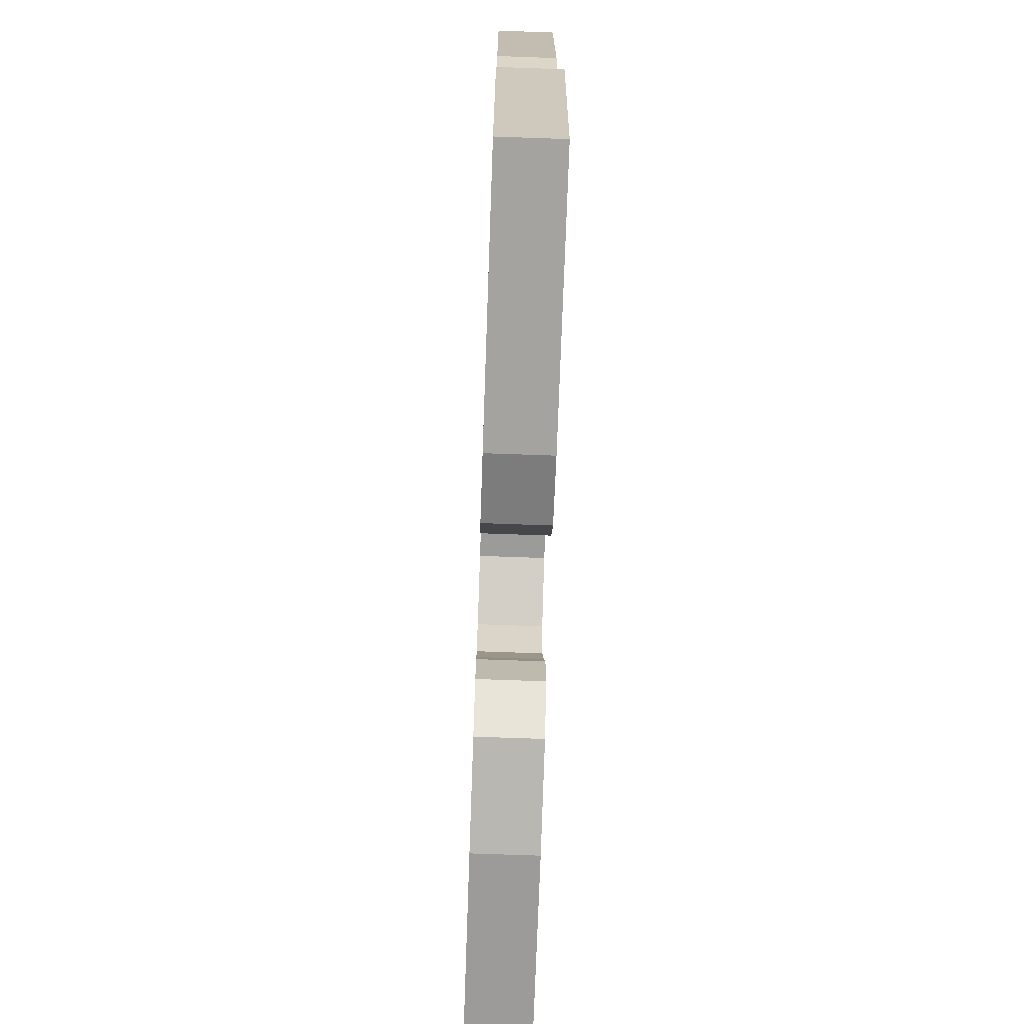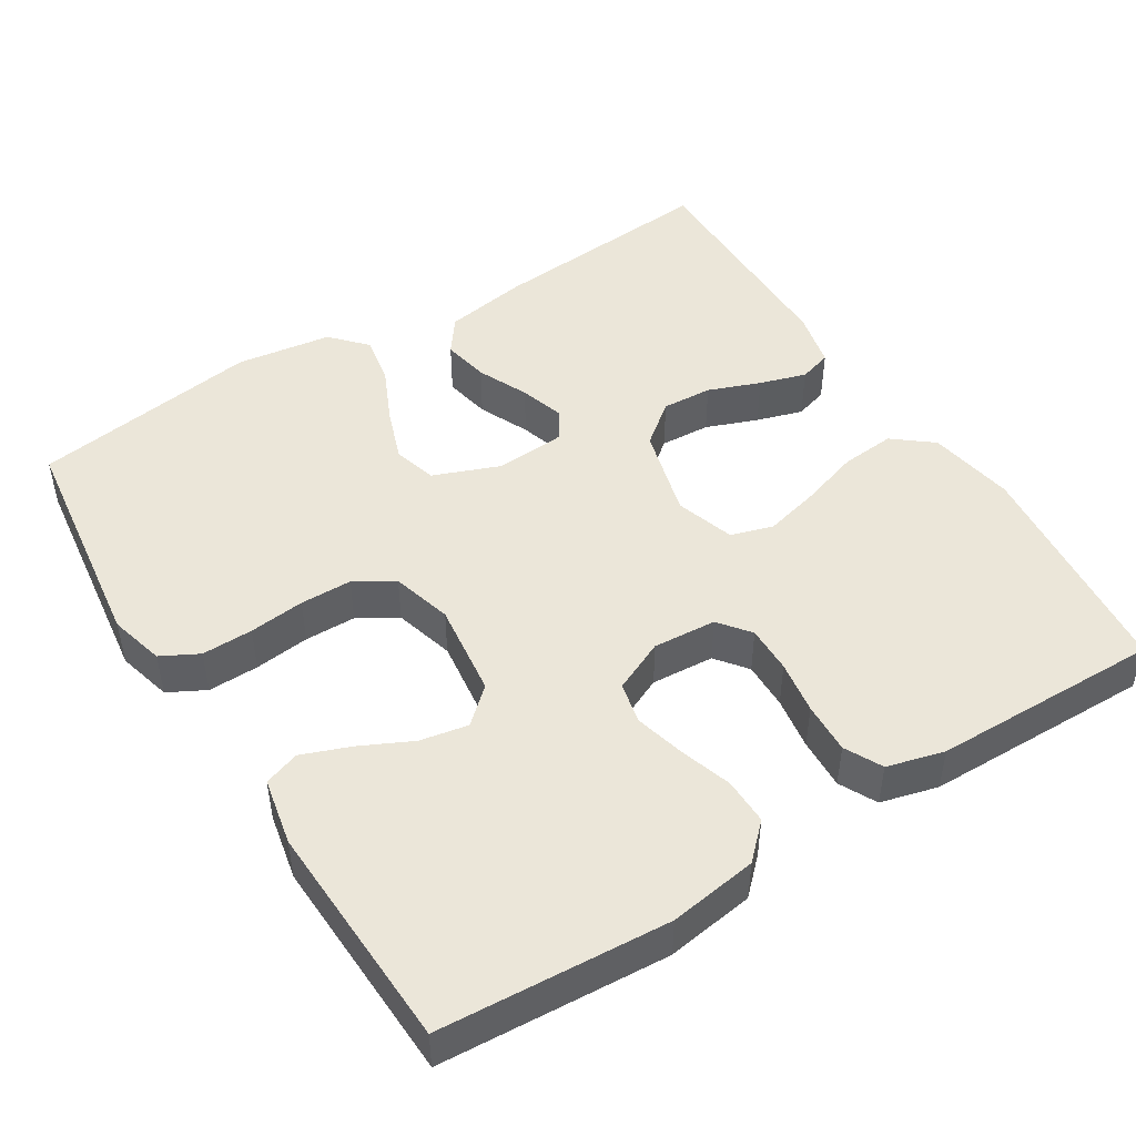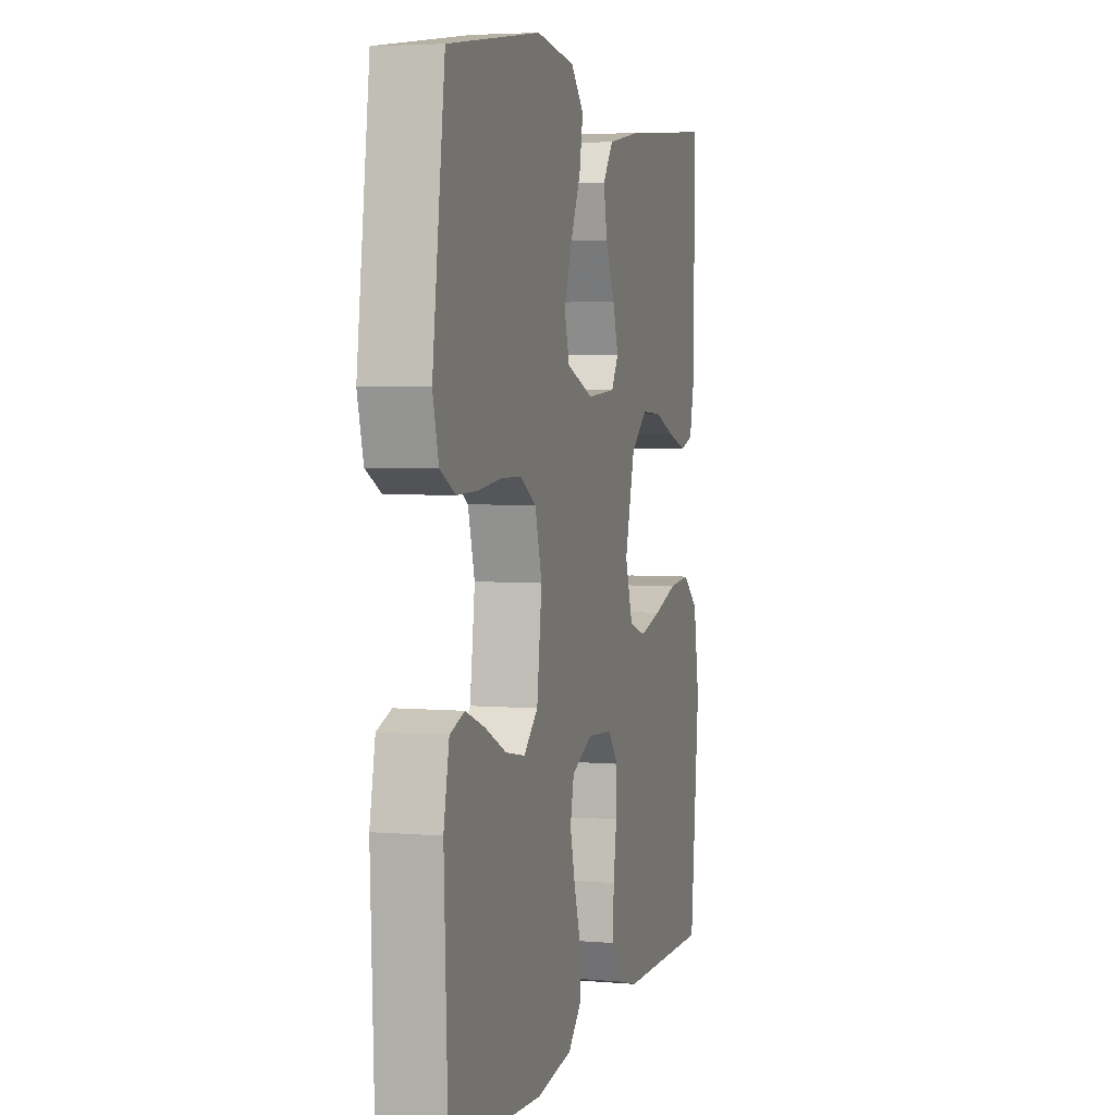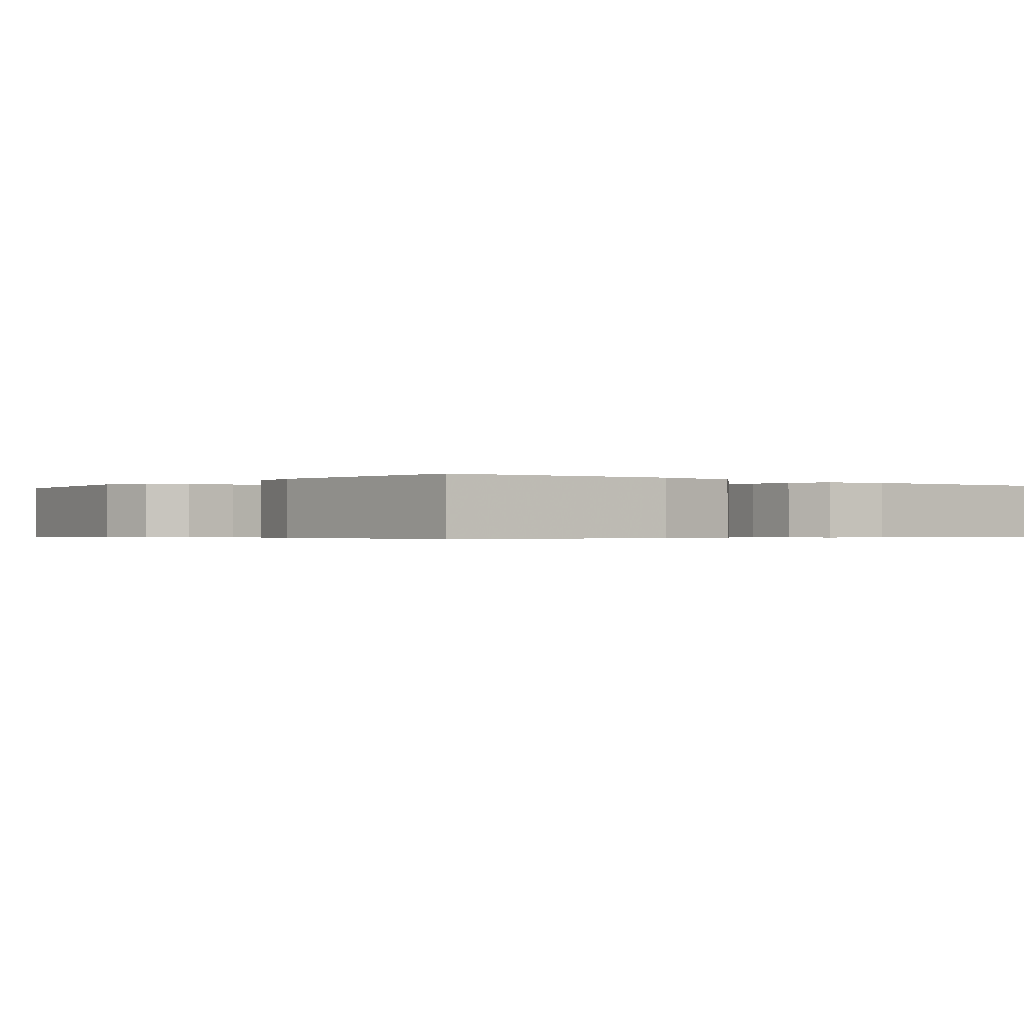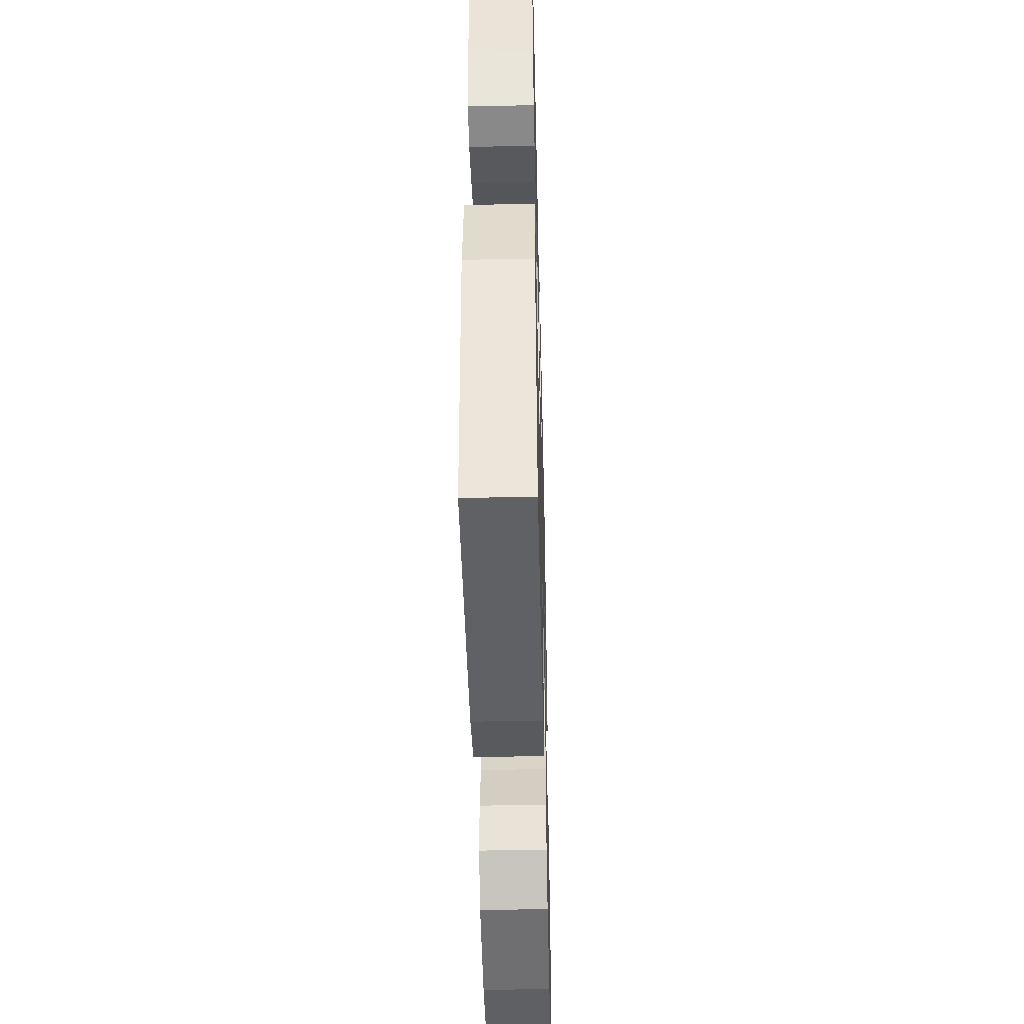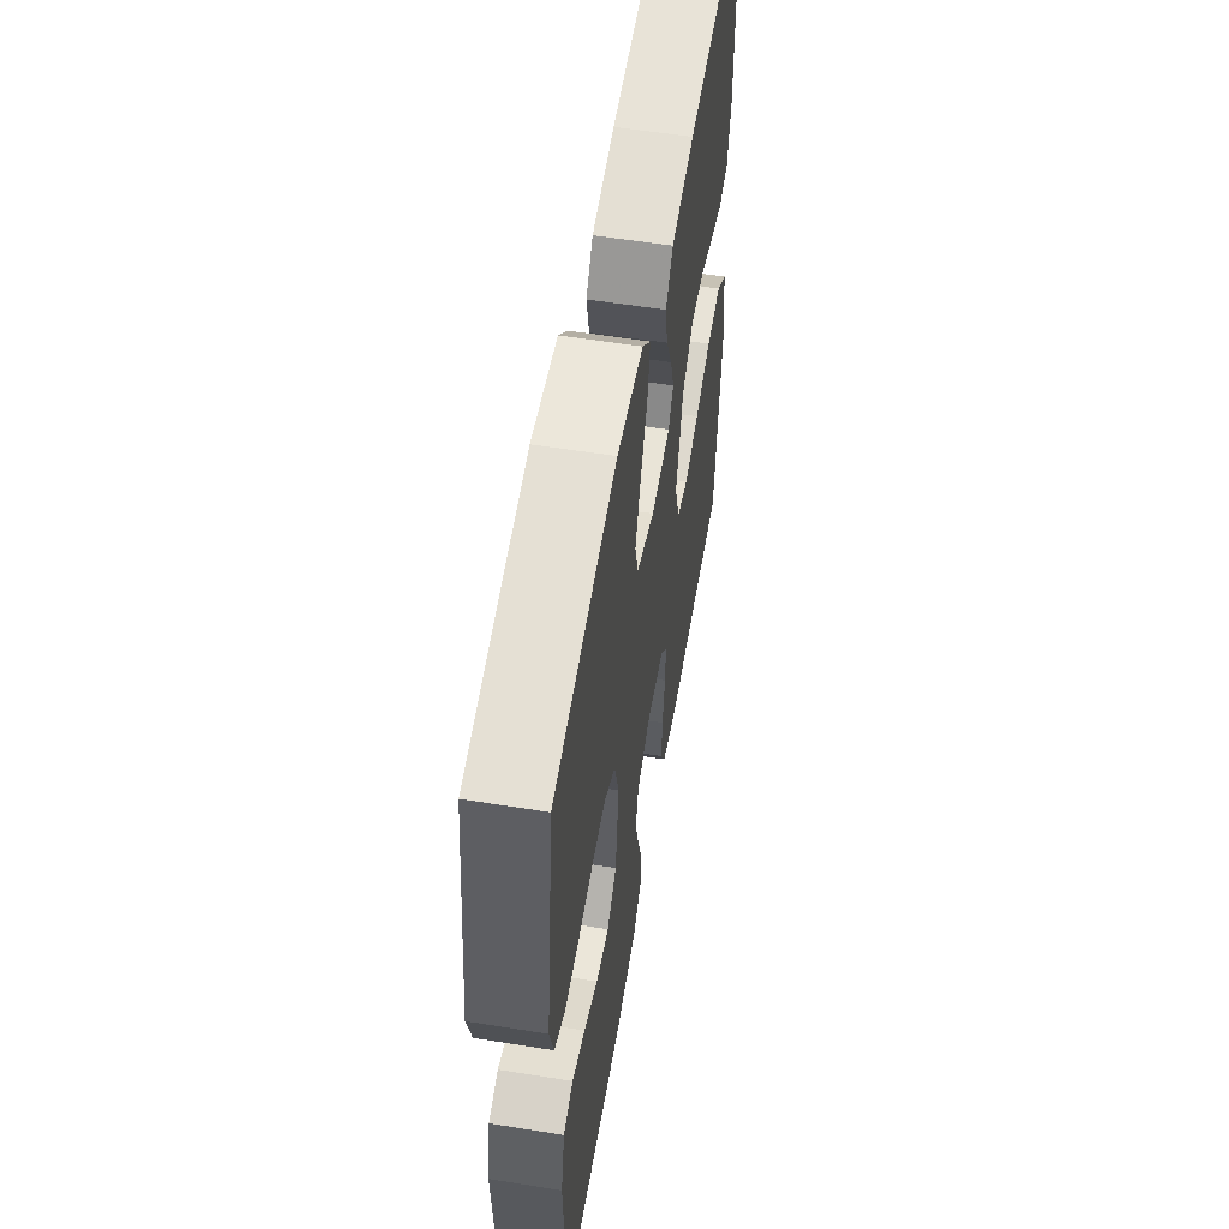
<metadata>
{"format":"obj","ext":"obj","renderer":"f3d","projection":"perspective","resolution":1024,"background":"white","views":[{"elev":-73.7,"azim":-92.0,"up":"+Z"},{"elev":48.0,"azim":147.9,"up":"+Y"},{"elev":4.3,"azim":105.5,"up":"+Z"},{"elev":-0.5,"azim":141.6,"up":"+Y"},{"elev":-46.4,"azim":-88.6,"up":"+Z"},{"elev":56.9,"azim":99.5,"up":"+Z"}]}
</metadata>
<code>
v -0.5 0.07 0.5
v -0.2 0.07 0.476
v -0.09 0.07 0.458
v -0.056 0.07 0.412
v -0.068 0.07 0.351
v -0.098 0.07 0.285
v -0.116 0.07 0.227
v -0.093 0.07 0.189
v 0 0.07 0.183
v 0.087 0.07 0.217
v 0.103 0.07 0.274
v 0.078 0.07 0.343
v 0.045 0.07 0.415
v 0.033 0.07 0.479
v 0.075 0.07 0.525
v 0.2 0.07 0.543
v 0.5 0.07 0.5
v 0.54 0.07 0.2
v 0.521 0.07 0.128
v 0.472 0.07 0.102
v 0.405 0.07 0.103
v 0.332 0.07 0.111
v 0.264 0.07 0.11
v 0.213 0.07 0.079
v 0.191 0.07 0
v 0.207 0.07 -0.124
v 0.253 0.07 -0.165
v 0.316 0.07 -0.153
v 0.384 0.07 -0.12
v 0.447 0.07 -0.096
v 0.494 0.07 -0.112
v 0.512 0.07 -0.2
v 0.5 0.07 -0.5
v 0.2 0.07 -0.52
v 0.084 0.07 -0.503
v 0.04 0.07 -0.46
v 0.041 0.07 -0.399
v 0.063 0.07 -0.331
v 0.08 0.07 -0.265
v 0.068 0.07 -0.211
v 0 0.07 -0.18
v -0.083 0.07 -0.186
v -0.115 0.07 -0.227
v -0.114 0.07 -0.289
v -0.103 0.07 -0.359
v -0.1 0.07 -0.426
v -0.125 0.07 -0.475
v -0.2 0.07 -0.495
v -0.5 0.07 -0.5
v -0.53 0.07 -0.2
v -0.51 0.07 -0.086
v -0.459 0.07 -0.045
v -0.388 0.07 -0.051
v -0.31 0.07 -0.076
v -0.238 0.07 -0.094
v -0.183 0.07 -0.077
v -0.158 0.07 0
v -0.19 0.07 0.119
v -0.244 0.07 0.162
v -0.31 0.07 0.158
v -0.378 0.07 0.132
v -0.439 0.07 0.113
v -0.482 0.07 0.126
v -0.499 0.07 0.2
v -0.5 0 0.5
v -0.2 0 0.476
v -0.09 0 0.458
v -0.056 0 0.412
v -0.068 0 0.351
v -0.098 0 0.285
v -0.116 0 0.227
v -0.093 0 0.189
v 0 0 0.183
v 0.087 0 0.217
v 0.103 0 0.274
v 0.078 0 0.343
v 0.045 0 0.415
v 0.033 0 0.479
v 0.075 0 0.525
v 0.2 0 0.543
v 0.5 0 0.5
v 0.54 0 0.2
v 0.521 0 0.128
v 0.472 0 0.102
v 0.405 0 0.103
v 0.332 0 0.111
v 0.264 0 0.11
v 0.213 0 0.079
v 0.191 0 0
v 0.207 0 -0.124
v 0.253 0 -0.165
v 0.316 0 -0.153
v 0.384 0 -0.12
v 0.447 0 -0.096
v 0.494 0 -0.112
v 0.512 0 -0.2
v 0.5 0 -0.5
v 0.2 0 -0.52
v 0.084 0 -0.503
v 0.04 0 -0.46
v 0.041 0 -0.399
v 0.063 0 -0.331
v 0.08 0 -0.265
v 0.068 0 -0.211
v 0 0 -0.18
v -0.083 0 -0.186
v -0.115 0 -0.227
v -0.114 0 -0.289
v -0.103 0 -0.359
v -0.1 0 -0.426
v -0.125 0 -0.475
v -0.2 0 -0.495
v -0.5 0 -0.5
v -0.53 0 -0.2
v -0.51 0 -0.086
v -0.459 0 -0.045
v -0.388 0 -0.051
v -0.31 0 -0.076
v -0.238 0 -0.094
v -0.183 0 -0.077
v -0.158 0 0
v -0.19 0 0.119
v -0.244 0 0.162
v -0.31 0 0.158
v -0.378 0 0.132
v -0.439 0 0.113
v -0.482 0 0.126
v -0.499 0 0.2
f 60 61 62 63
f 60 63 64 1
f 51 52 53 54
f 51 54 55
f 50 51 55
f 49 50 55 56
f 47 48 49 56
f 44 45 46 47
f 43 44 47 56
f 35 36 37 38
f 35 38 39
f 34 35 39
f 33 34 39 40
f 31 32 33 40
f 28 29 30 31
f 19 20 21 22
f 19 22 23
f 18 19 23
f 17 18 23
f 16 17 23 24
f 12 13 14 15
f 11 12 15 16
f 10 11 16 24
f 3 4 5 6
f 3 6 7
f 2 3 7
f 59 60 1 2
f 58 59 2 7
f 57 58 7 8
f 42 43 56 57
f 41 42 57 8
f 40 41 8 9
f 28 31 40
f 27 28 40
f 26 27 40
f 25 26 40 9
f 9 10 24 25
f 127 126 125 124
f 65 128 127 124
f 118 117 116 115
f 119 118 115
f 119 115 114
f 120 119 114 113
f 120 113 112 111
f 111 110 109 108
f 120 111 108 107
f 102 101 100 99
f 103 102 99
f 103 99 98
f 104 103 98 97
f 104 97 96 95
f 95 94 93 92
f 86 85 84 83
f 87 86 83
f 87 83 82
f 87 82 81
f 88 87 81 80
f 79 78 77 76
f 80 79 76 75
f 88 80 75 74
f 70 69 68 67
f 71 70 67
f 71 67 66
f 66 65 124 123
f 71 66 123 122
f 72 71 122 121
f 121 120 107 106
f 72 121 106 105
f 73 72 105 104
f 104 95 92
f 104 92 91
f 104 91 90
f 73 104 90 89
f 89 88 74 73
f 1 65 66 2
f 2 66 67 3
f 3 67 68 4
f 4 68 69 5
f 5 69 70 6
f 6 70 71 7
f 7 71 72 8
f 8 72 73 9
f 9 73 74 10
f 10 74 75 11
f 11 75 76 12
f 12 76 77 13
f 13 77 78 14
f 14 78 79 15
f 15 79 80 16
f 16 80 81 17
f 17 81 82 18
f 18 82 83 19
f 19 83 84 20
f 20 84 85 21
f 21 85 86 22
f 22 86 87 23
f 23 87 88 24
f 24 88 89 25
f 25 89 90 26
f 26 90 91 27
f 27 91 92 28
f 28 92 93 29
f 29 93 94 30
f 30 94 95 31
f 31 95 96 32
f 32 96 97 33
f 33 97 98 34
f 34 98 99 35
f 35 99 100 36
f 36 100 101 37
f 37 101 102 38
f 38 102 103 39
f 39 103 104 40
f 40 104 105 41
f 41 105 106 42
f 42 106 107 43
f 43 107 108 44
f 44 108 109 45
f 45 109 110 46
f 46 110 111 47
f 47 111 112 48
f 48 112 113 49
f 49 113 114 50
f 50 114 115 51
f 51 115 116 52
f 52 116 117 53
f 53 117 118 54
f 54 118 119 55
f 55 119 120 56
f 56 120 121 57
f 57 121 122 58
f 58 122 123 59
f 59 123 124 60
f 60 124 125 61
f 61 125 126 62
f 62 126 127 63
f 63 127 128 64
f 64 128 65 1

</code>
